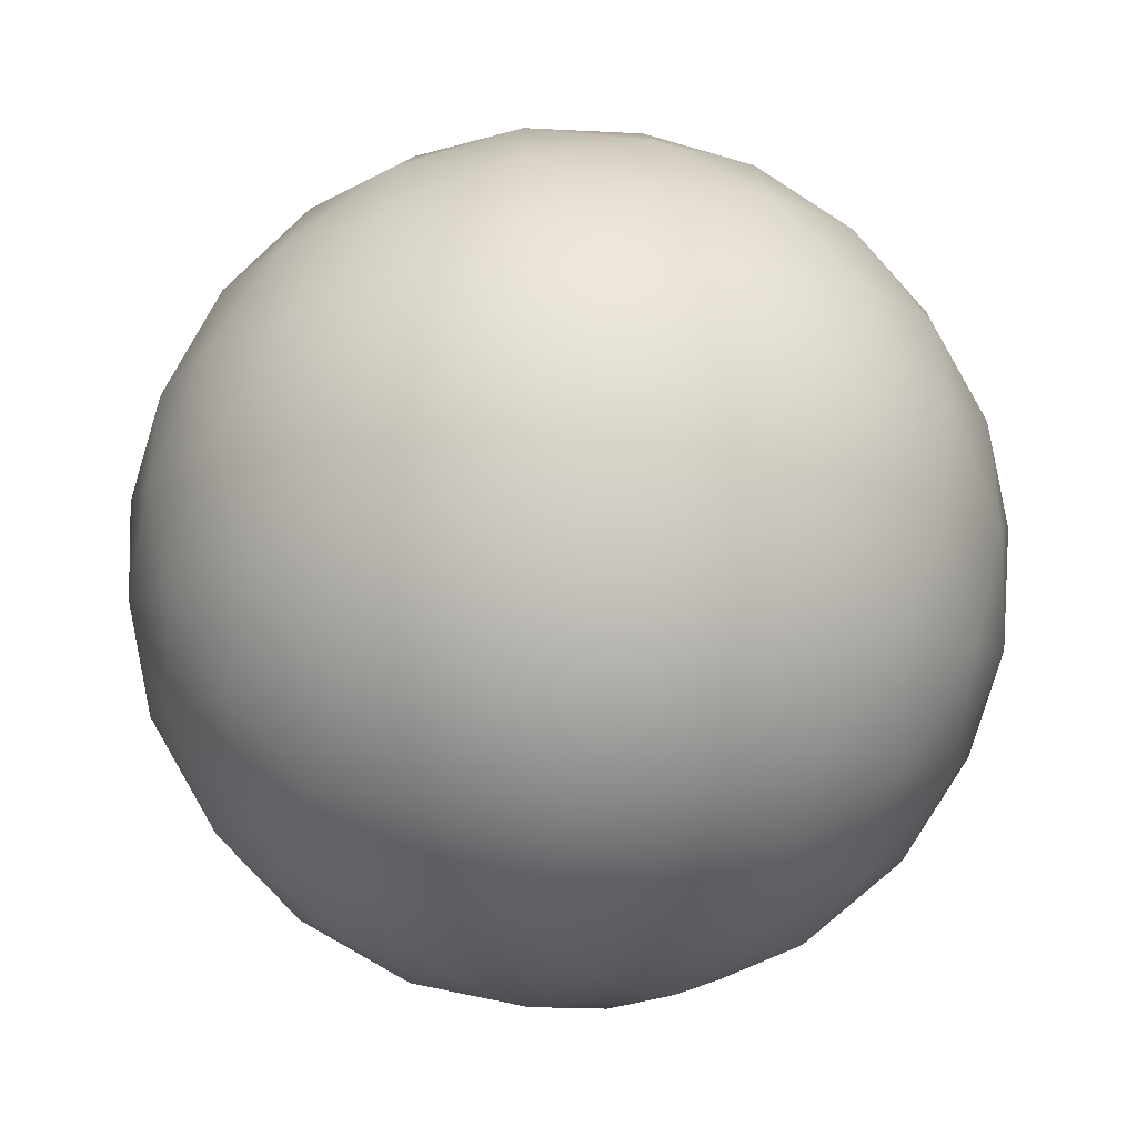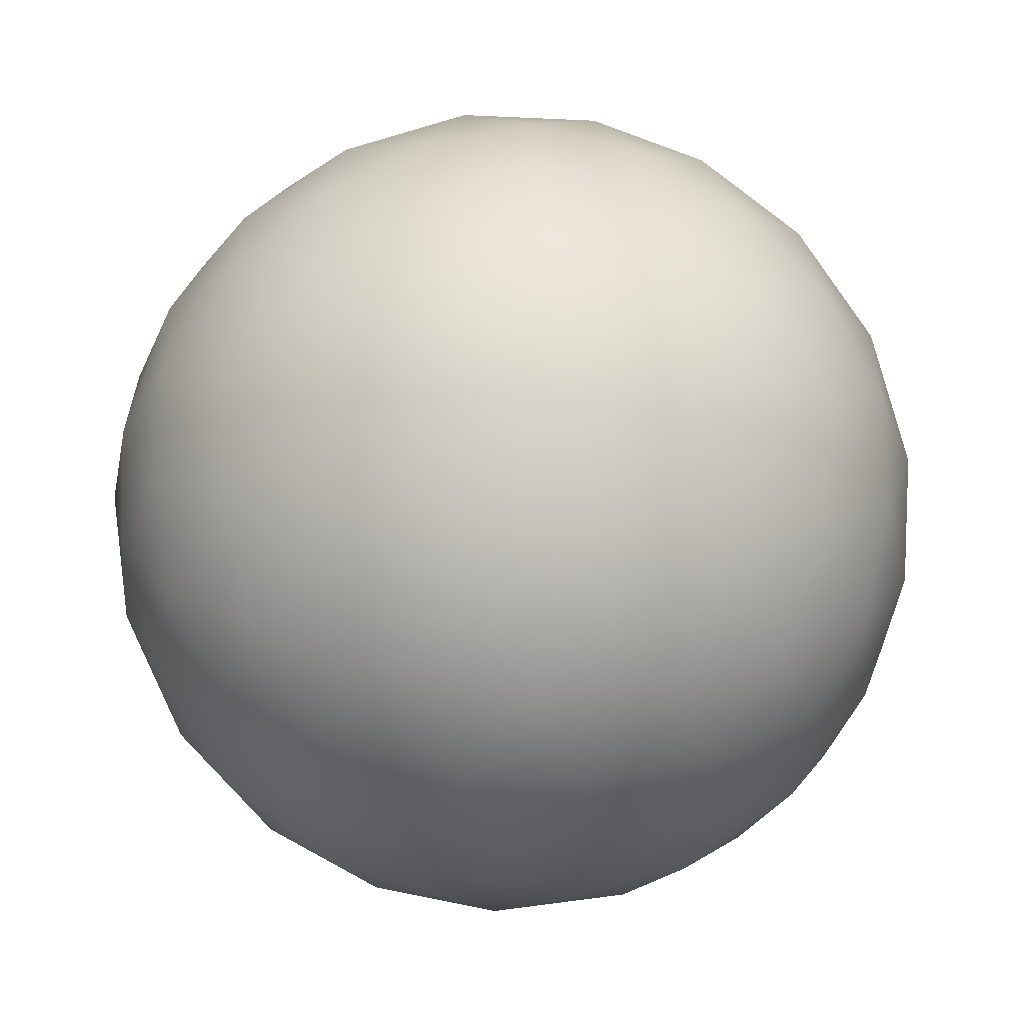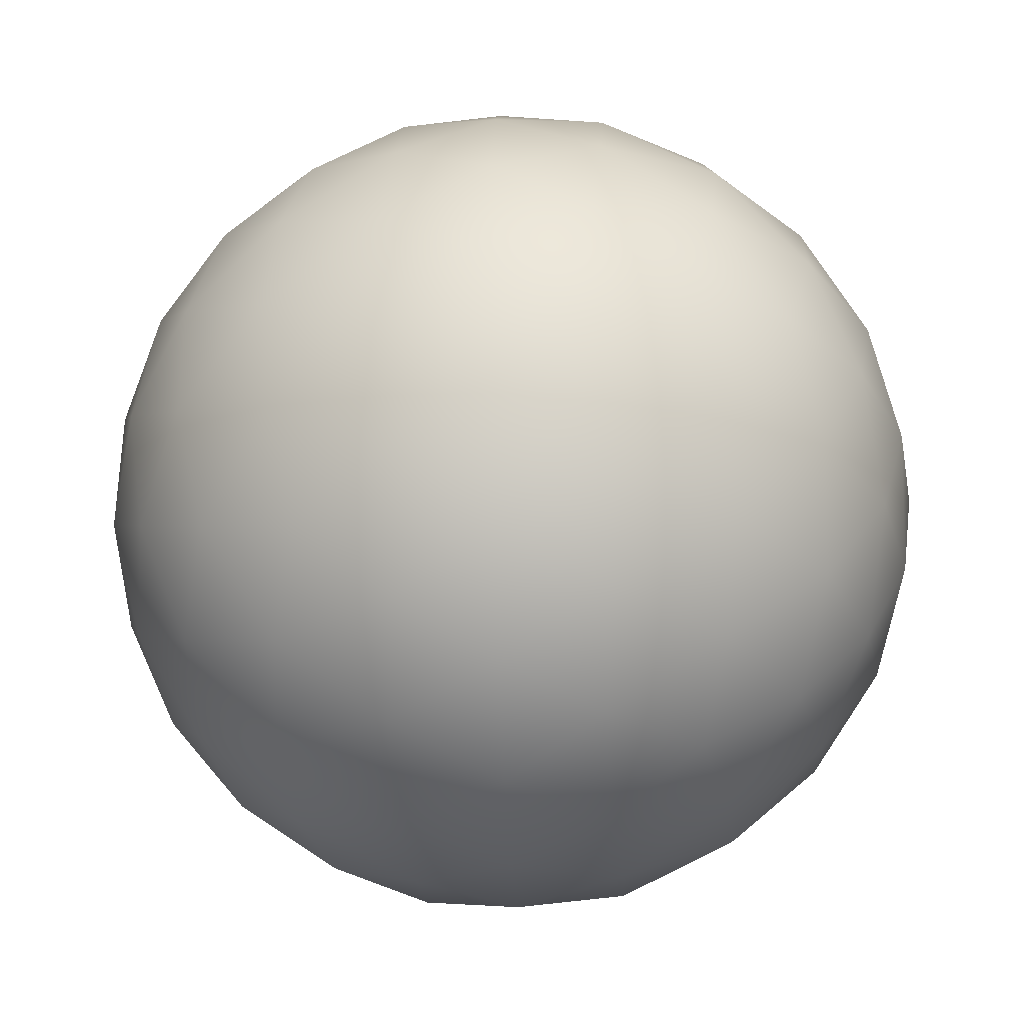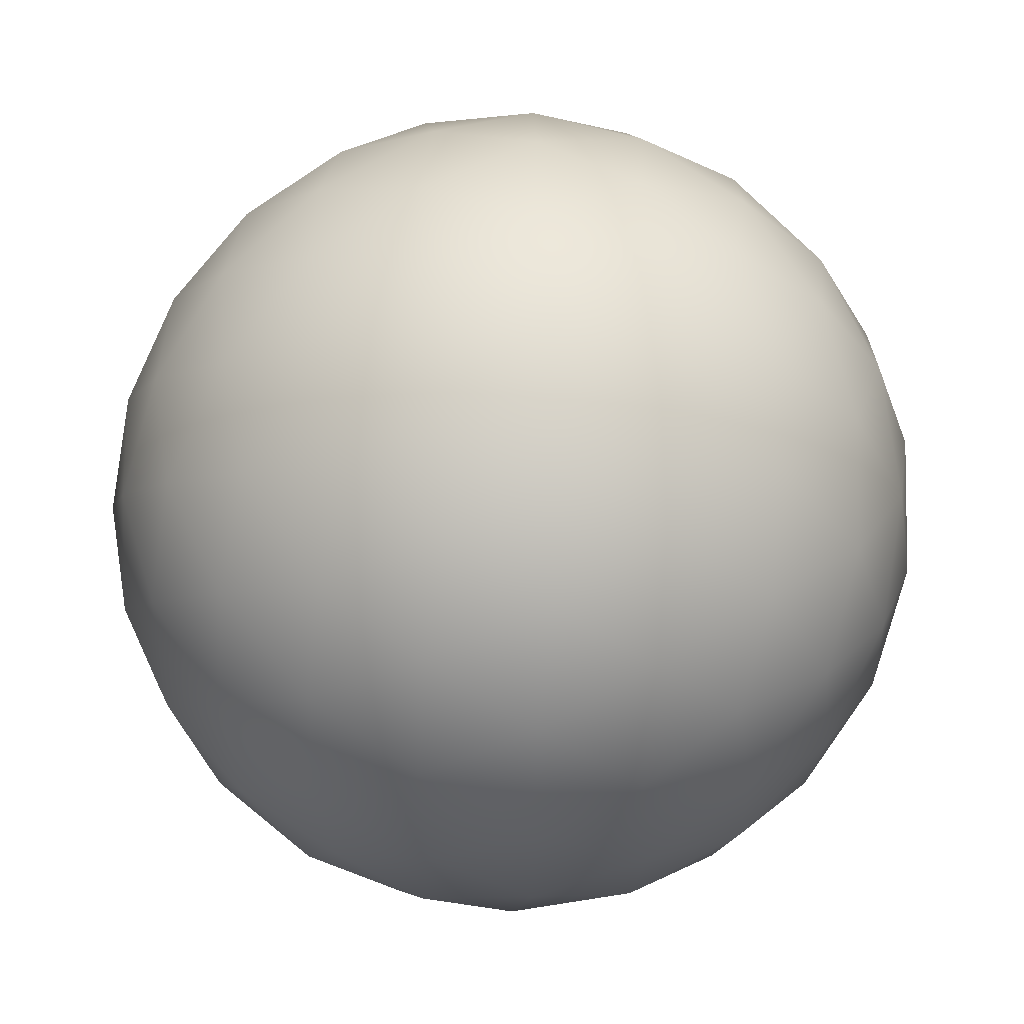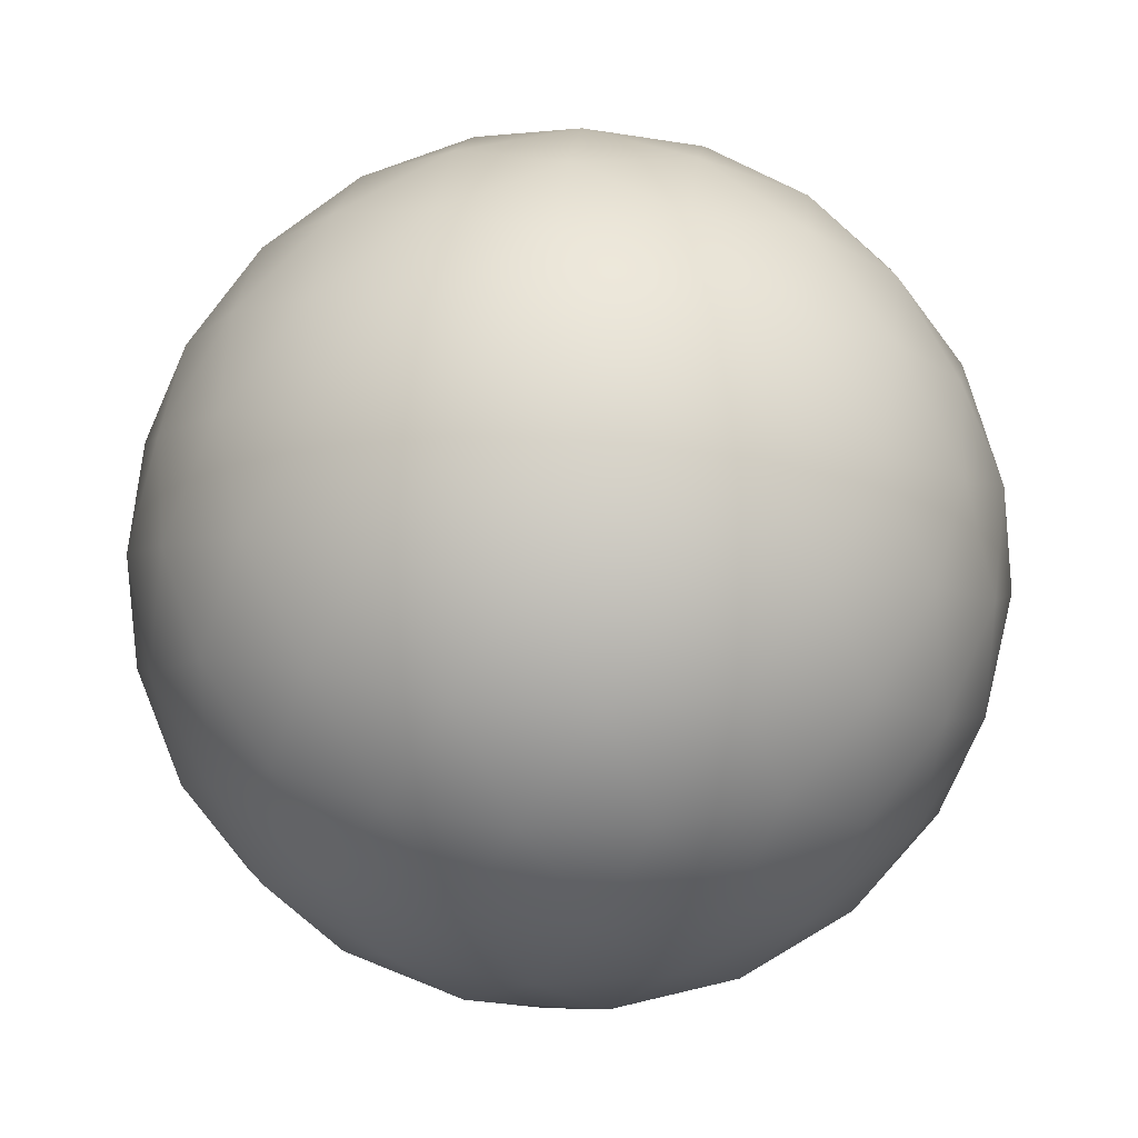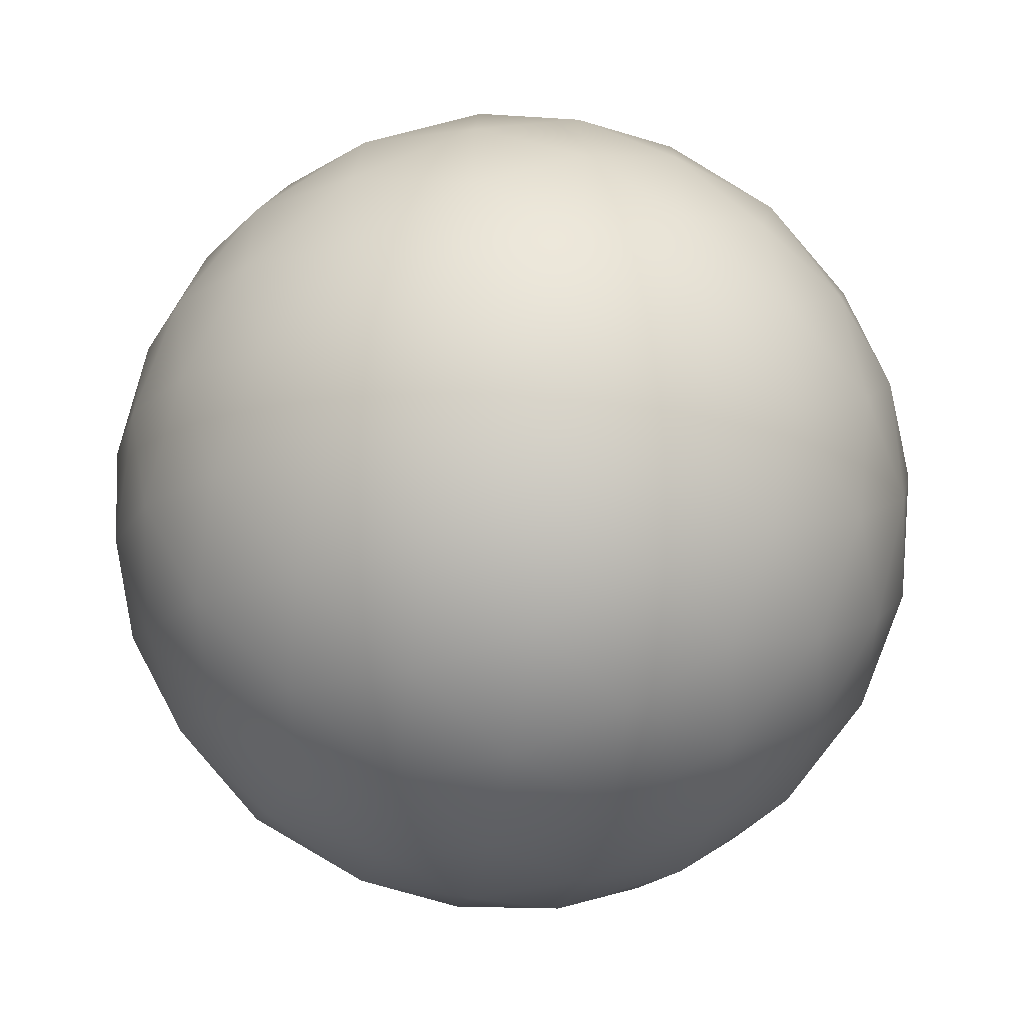
<metadata>
{"format":"obj","ext":"obj","renderer":"f3d","projection":"perspective","resolution":1024,"background":"white","views":[{"elev":-61.5,"azim":-115.8,"up":"+Z"},{"elev":-36.4,"azim":54.8,"up":"+Z"},{"elev":-35.0,"azim":92.8,"up":"+Z"},{"elev":-6.3,"azim":21.0,"up":"+Z"},{"elev":31.2,"azim":-25.8,"up":"+Z"},{"elev":-57.5,"azim":80.2,"up":"+Z"}]}
</metadata>
<code>
v  -0.0161 1.329 -0.0402
v  0.3472 1.279 -0.0402
v  0.0962 1.279 -0.3857
v  0.6827 1.131 -0.0402
v  0.4648 1.189 -0.3897
v  0.1999 1.131 -0.7049
v  0.9651 0.8967 -0.0402
v  0.8052 0.9842 -0.3921
v  0.5723 0.9842 -0.7126
v  0.2871 0.8967 -0.9734
v  1.173 0.5945 -0.0402
v  1.077 0.6722 -0.3857
v  0.8987 0.6988 -0.7049
v  0.6504 0.6722 -0.9734
v  0.3513 0.5945 -1.171
v  -0.31 1.279 -0.2538
v  -0.1998 1.189 -0.6056
v  -0.5814 1.131 -0.451
v  -0.0969 0.9842 -0.9301
v  -0.4737 0.9842 -0.8076
v  -0.8099 0.8967 -0.617
v  -0.0067 0.6722 -1.187
v  -0.3655 0.6988 -1.116
v  -0.6977 0.6722 -0.9625
v  -0.9779 0.5945 -0.7391
v  -0.31 1.279 0.1733
v  -0.6105 1.189 -0.0402
v  -0.5814 1.131 0.3705
v  -0.8873 0.9842 -0.2384
v  -0.8873 0.9842 0.1579
v  -0.8099 0.8967 0.5365
v  -1.104 0.6722 -0.4035
v  -1.147 0.6988 -0.0402
v  -1.104 0.6722 0.323
v  -0.9779 0.5945 0.6586
v  0.0962 1.279 0.3052
v  -0.1998 1.189 0.5251
v  0.1999 1.131 0.6244
v  -0.4737 0.9842 0.7271
v  -0.0969 0.9842 0.8496
v  0.2871 0.8967 0.893
v  -0.6977 0.6722 0.882
v  -0.3655 0.6988 1.035
v  -0.0067 0.6722 1.107
v  0.3513 0.5945 1.091
v  0.4648 1.189 0.3092
v  0.5723 0.9842 0.6321
v  0.8052 0.9842 0.3116
v  0.6504 0.6722 0.893
v  0.8987 0.6988 0.6244
v  1.077 0.6722 0.3052
v  1.259 0.309 0.1733
v  1.259 0.309 -0.2538
v  1.248 0 0.3705
v  1.313 0 -0.0402
v  1.248 0 -0.451
v  1.141 -0.309 0.5365
v  1.254 -0.3391 0.1579
v  1.254 -0.3391 -0.2384
v  1.141 -0.309 -0.617
v  0.9458 -0.5945 0.6586
v  1.072 -0.6722 0.323
v  1.115 -0.6988 -0.0402
v  1.072 -0.6722 -0.4035
v  0.9458 -0.5945 -0.7391
v  0.581 0.309 -1.187
v  0.1749 0.309 -1.319
v  0.7652 0 -1.116
v  0.3947 0 -1.304
v  -0.0161 0 -1.369
v  0.89 -0.309 -0.9625
v  0.5648 -0.3391 -1.187
v  0.1879 -0.3391 -1.309
v  -0.207 -0.309 -1.319
v  0.6655 -0.6722 -0.9625
v  0.3333 -0.6988 -1.116
v  -0.0254 -0.6722 -1.187
v  -0.3835 -0.5945 -1.171
v  -0.9222 0.309 -0.9625
v  -1.173 0.309 -0.617
v  -0.7974 0 -1.116
v  -1.091 0 -0.8216
v  -1.28 0 -0.451
v  -0.6132 -0.309 -1.187
v  -0.927 -0.3391 -0.947
v  -1.16 -0.3391 -0.6264
v  -1.291 -0.309 -0.2538
v  -0.6825 -0.6722 -0.9734
v  -0.9309 -0.6988 -0.7049
v  -1.11 -0.6722 -0.3857
v  -1.205 -0.5945 -0.0402
v  -1.173 0.309 0.5365
v  -0.9222 0.309 0.882
v  -1.28 0 0.3705
v  -1.091 0 0.7411
v  -0.7974 0 1.035
v  -1.291 -0.309 0.1733
v  -1.16 -0.3391 0.5459
v  -0.927 -0.3391 0.8665
v  -0.6132 -0.309 1.107
v  -1.11 -0.6722 0.3052
v  -0.9309 -0.6988 0.6244
v  -0.6825 -0.6722 0.893
v  -0.3835 -0.5945 1.091
v  0.1749 0.309 1.238
v  0.581 0.309 1.107
v  -0.0161 0 1.289
v  0.3947 0 1.224
v  0.7652 0 1.035
v  -0.207 -0.309 1.238
v  0.1879 -0.3391 1.229
v  0.5648 -0.3391 1.106
v  0.89 -0.309 0.882
v  -0.0254 -0.6722 1.107
v  0.3333 -0.6988 1.035
v  0.6655 -0.6722 0.882
v  1.059 0 -0.8216
v  0.8948 0.3391 -0.947
v  1.128 0.3391 -0.6264
v  -0.4268 0 -1.304
v  -0.5969 0.3391 -1.187
v  -0.2201 0.3391 -1.309
v  -1.345 0 -0.0402
v  -1.286 0.3391 0.1579
v  -1.286 0.3391 -0.2384
v  -0.4268 0 1.224
v  -0.2201 0.3391 1.229
v  -0.5969 0.3391 1.106
v  1.059 0 0.7411
v  1.128 0.3391 0.5459
v  0.8948 0.3391 0.8665
v  -0.0161 -1.329 -0.0402
v  -0.1283 -1.279 -0.3857
v  0.2778 -1.279 -0.2538
v  -0.232 -1.131 -0.7049
v  0.1676 -1.189 -0.6056
v  0.5493 -1.131 -0.451
v  -0.3193 -0.8967 -0.9734
v  0.0647 -0.9842 -0.9301
v  0.4416 -0.9842 -0.8076
v  0.7777 -0.8967 -0.617
v  -0.3793 -1.279 -0.0402
v  -0.7149 -1.131 -0.0402
v  -0.497 -1.189 -0.3897
v  -0.9973 -0.8967 -0.0402
v  -0.8374 -0.9842 -0.3921
v  -0.6045 -0.9842 -0.7126
v  -0.1283 -1.279 0.3052
v  -0.232 -1.131 0.6244
v  -0.497 -1.189 0.3092
v  -0.3193 -0.8967 0.893
v  -0.6045 -0.9842 0.6321
v  -0.8374 -0.9842 0.3116
v  0.2778 -1.279 0.1733
v  0.5493 -1.131 0.3705
v  0.1676 -1.189 0.5251
v  0.7777 -0.8967 0.5365
v  0.4416 -0.9842 0.7271
v  0.0647 -0.9842 0.8496
v  0.5784 -1.189 -0.0402
v  0.8552 -0.9842 -0.2384
v  0.8552 -0.9842 0.1579
g GeoSphere001
f 1 2 3
f 2 4 5
f 2 5 3
f 3 5 6
f 4 7 8
f 4 8 5
f 5 8 9
f 5 9 6
f 6 9 10
f 7 11 12
f 7 12 8
f 8 12 13
f 8 13 9
f 9 13 14
f 9 14 10
f 10 14 15
f 1 3 16
f 3 6 17
f 3 17 16
f 16 17 18
f 6 10 19
f 6 19 17
f 17 19 20
f 17 20 18
f 18 20 21
f 10 15 22
f 10 22 19
f 19 22 23
f 19 23 20
f 20 23 24
f 20 24 21
f 21 24 25
f 1 16 26
f 16 18 27
f 16 27 26
f 26 27 28
f 18 21 29
f 18 29 27
f 27 29 30
f 27 30 28
f 28 30 31
f 21 25 32
f 21 32 29
f 29 32 33
f 29 33 30
f 30 33 34
f 30 34 31
f 31 34 35
f 1 26 36
f 26 28 37
f 26 37 36
f 36 37 38
f 28 31 39
f 28 39 37
f 37 39 40
f 37 40 38
f 38 40 41
f 31 35 42
f 31 42 39
f 39 42 43
f 39 43 40
f 40 43 44
f 40 44 41
f 41 44 45
f 1 36 2
f 36 38 46
f 36 46 2
f 2 46 4
f 38 41 47
f 38 47 46
f 46 47 48
f 46 48 4
f 4 48 7
f 41 45 49
f 41 49 47
f 47 49 50
f 47 50 48
f 48 50 51
f 48 51 7
f 7 51 11
f 11 52 53
f 52 54 55
f 52 55 53
f 53 55 56
f 54 57 58
f 54 58 55
f 55 58 59
f 55 59 56
f 56 59 60
f 57 61 62
f 57 62 58
f 58 62 63
f 58 63 59
f 59 63 64
f 59 64 60
f 60 64 65
f 15 66 67
f 66 68 69
f 66 69 67
f 67 69 70
f 68 71 72
f 68 72 69
f 69 72 73
f 69 73 70
f 70 73 74
f 71 65 75
f 71 75 72
f 72 75 76
f 72 76 73
f 73 76 77
f 73 77 74
f 74 77 78
f 25 79 80
f 79 81 82
f 79 82 80
f 80 82 83
f 81 84 85
f 81 85 82
f 82 85 86
f 82 86 83
f 83 86 87
f 84 78 88
f 84 88 85
f 85 88 89
f 85 89 86
f 86 89 90
f 86 90 87
f 87 90 91
f 35 92 93
f 92 94 95
f 92 95 93
f 93 95 96
f 94 97 98
f 94 98 95
f 95 98 99
f 95 99 96
f 96 99 100
f 97 91 101
f 97 101 98
f 98 101 102
f 98 102 99
f 99 102 103
f 99 103 100
f 100 103 104
f 45 105 106
f 105 107 108
f 105 108 106
f 106 108 109
f 107 110 111
f 107 111 108
f 108 111 112
f 108 112 109
f 109 112 113
f 110 104 114
f 110 114 111
f 111 114 115
f 111 115 112
f 112 115 116
f 112 116 113
f 113 116 61
f 65 71 60
f 71 68 117
f 71 117 60
f 60 117 56
f 68 66 118
f 68 118 117
f 117 118 119
f 117 119 56
f 56 119 53
f 66 15 14
f 66 14 118
f 118 14 13
f 118 13 119
f 119 13 12
f 119 12 53
f 53 12 11
f 78 84 74
f 84 81 120
f 84 120 74
f 74 120 70
f 81 79 121
f 81 121 120
f 120 121 122
f 120 122 70
f 70 122 67
f 79 25 24
f 79 24 121
f 121 24 23
f 121 23 122
f 122 23 22
f 122 22 67
f 67 22 15
f 91 97 87
f 97 94 123
f 97 123 87
f 87 123 83
f 94 92 124
f 94 124 123
f 123 124 125
f 123 125 83
f 83 125 80
f 92 35 34
f 92 34 124
f 124 34 33
f 124 33 125
f 125 33 32
f 125 32 80
f 80 32 25
f 104 110 100
f 110 107 126
f 110 126 100
f 100 126 96
f 107 105 127
f 107 127 126
f 126 127 128
f 126 128 96
f 96 128 93
f 105 45 44
f 105 44 127
f 127 44 43
f 127 43 128
f 128 43 42
f 128 42 93
f 93 42 35
f 61 57 113
f 57 54 129
f 57 129 113
f 113 129 109
f 54 52 130
f 54 130 129
f 129 130 131
f 129 131 109
f 109 131 106
f 52 11 51
f 52 51 130
f 130 51 50
f 130 50 131
f 131 50 49
f 131 49 106
f 106 49 45
f 132 133 134
f 133 135 136
f 133 136 134
f 134 136 137
f 135 138 139
f 135 139 136
f 136 139 140
f 136 140 137
f 137 140 141
f 138 78 77
f 138 77 139
f 139 77 76
f 139 76 140
f 140 76 75
f 140 75 141
f 141 75 65
f 132 142 133
f 142 143 144
f 142 144 133
f 133 144 135
f 143 145 146
f 143 146 144
f 144 146 147
f 144 147 135
f 135 147 138
f 145 91 90
f 145 90 146
f 146 90 89
f 146 89 147
f 147 89 88
f 147 88 138
f 138 88 78
f 132 148 142
f 148 149 150
f 148 150 142
f 142 150 143
f 149 151 152
f 149 152 150
f 150 152 153
f 150 153 143
f 143 153 145
f 151 104 103
f 151 103 152
f 152 103 102
f 152 102 153
f 153 102 101
f 153 101 145
f 145 101 91
f 132 154 148
f 154 155 156
f 154 156 148
f 148 156 149
f 155 157 158
f 155 158 156
f 156 158 159
f 156 159 149
f 149 159 151
f 157 61 116
f 157 116 158
f 158 116 115
f 158 115 159
f 159 115 114
f 159 114 151
f 151 114 104
f 132 134 154
f 134 137 160
f 134 160 154
f 154 160 155
f 137 141 161
f 137 161 160
f 160 161 162
f 160 162 155
f 155 162 157
f 141 65 64
f 141 64 161
f 161 64 63
f 161 63 162
f 162 63 62
f 162 62 157
f 157 62 61

</code>
